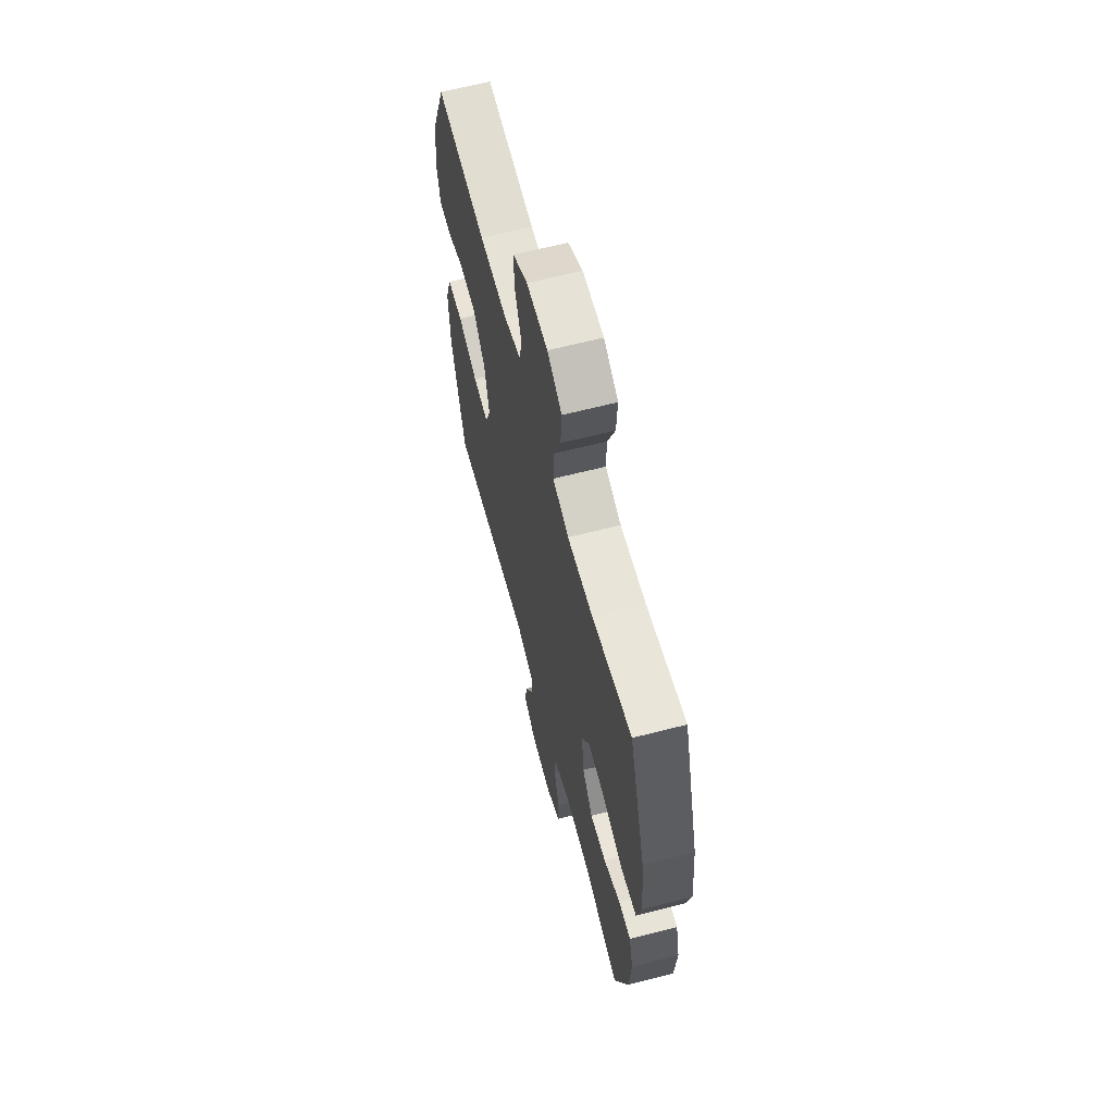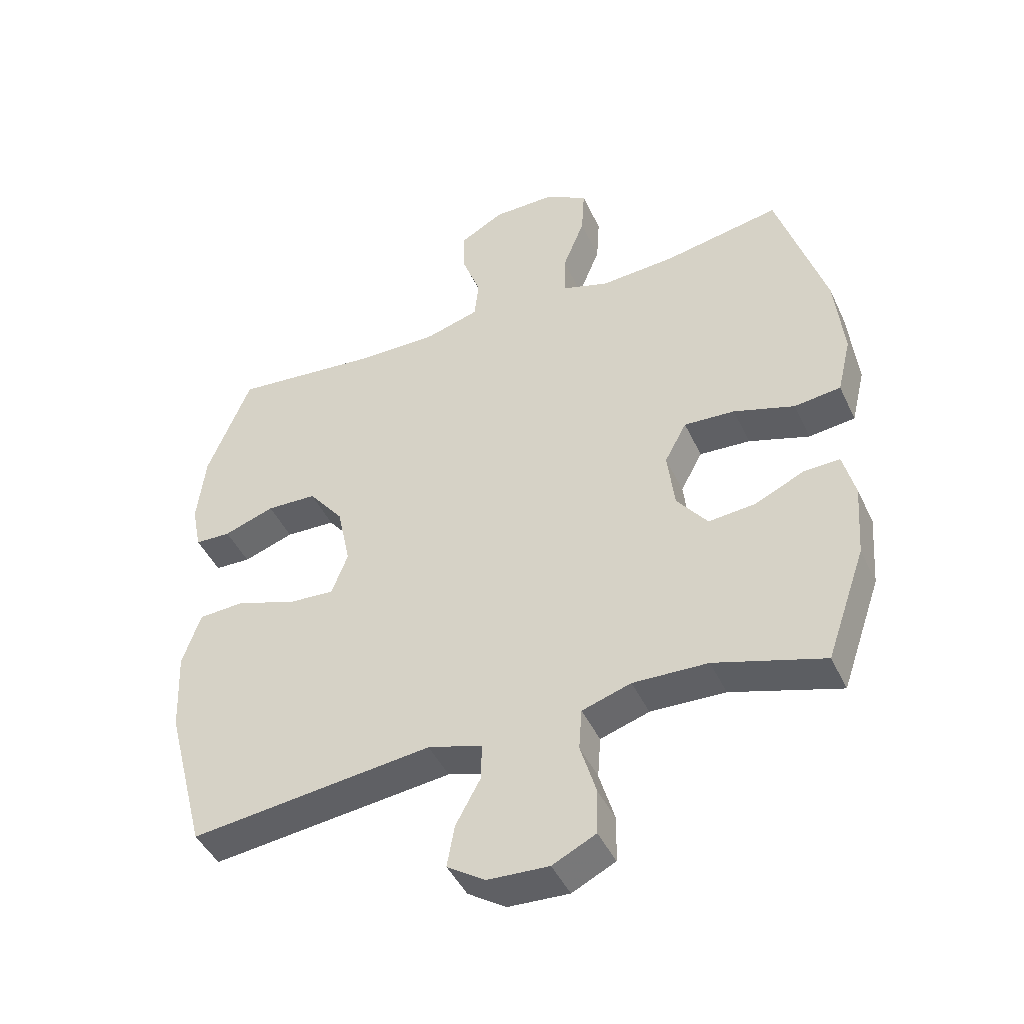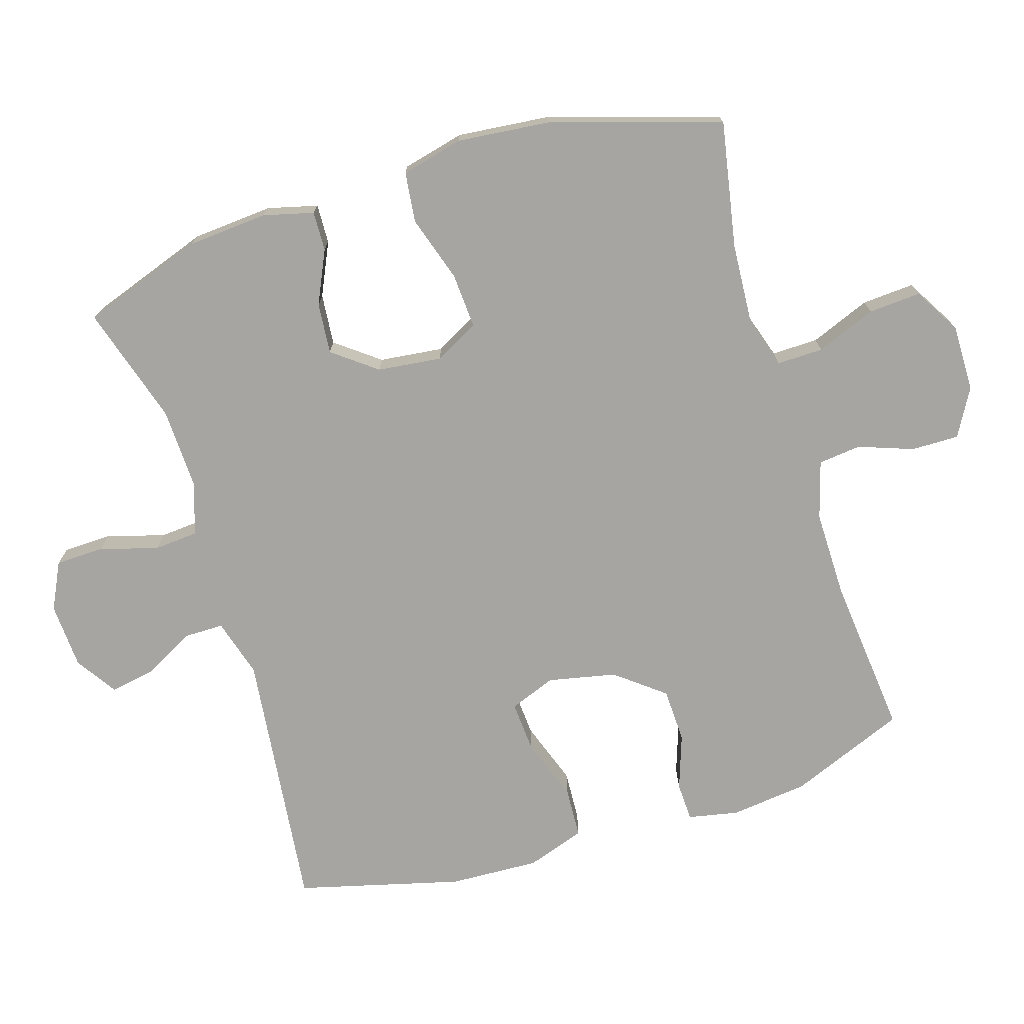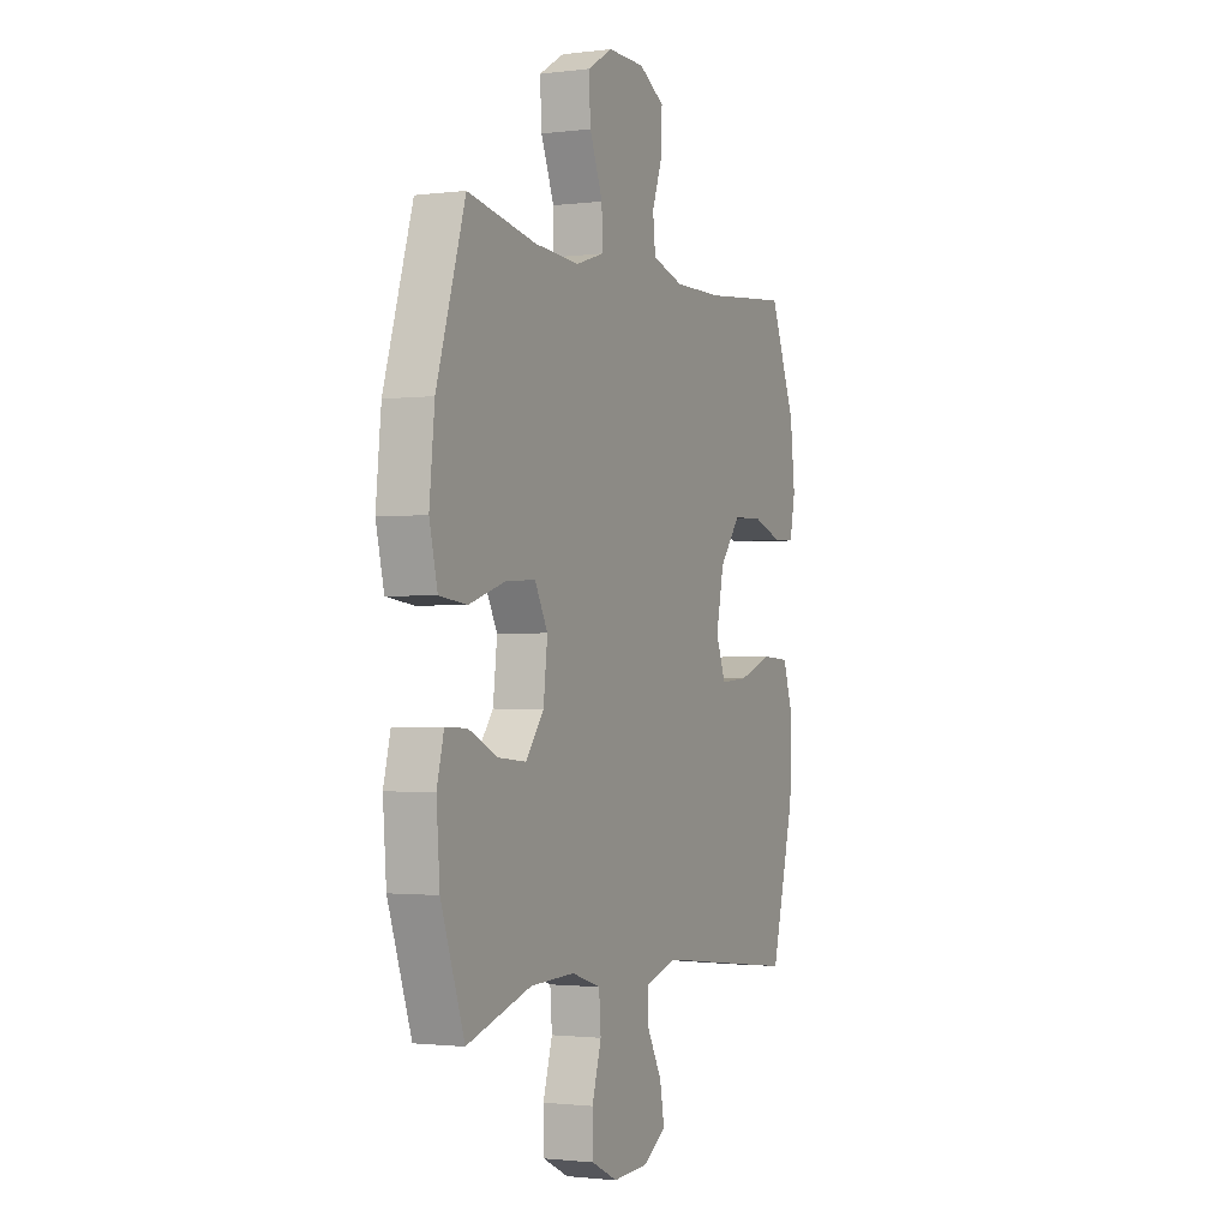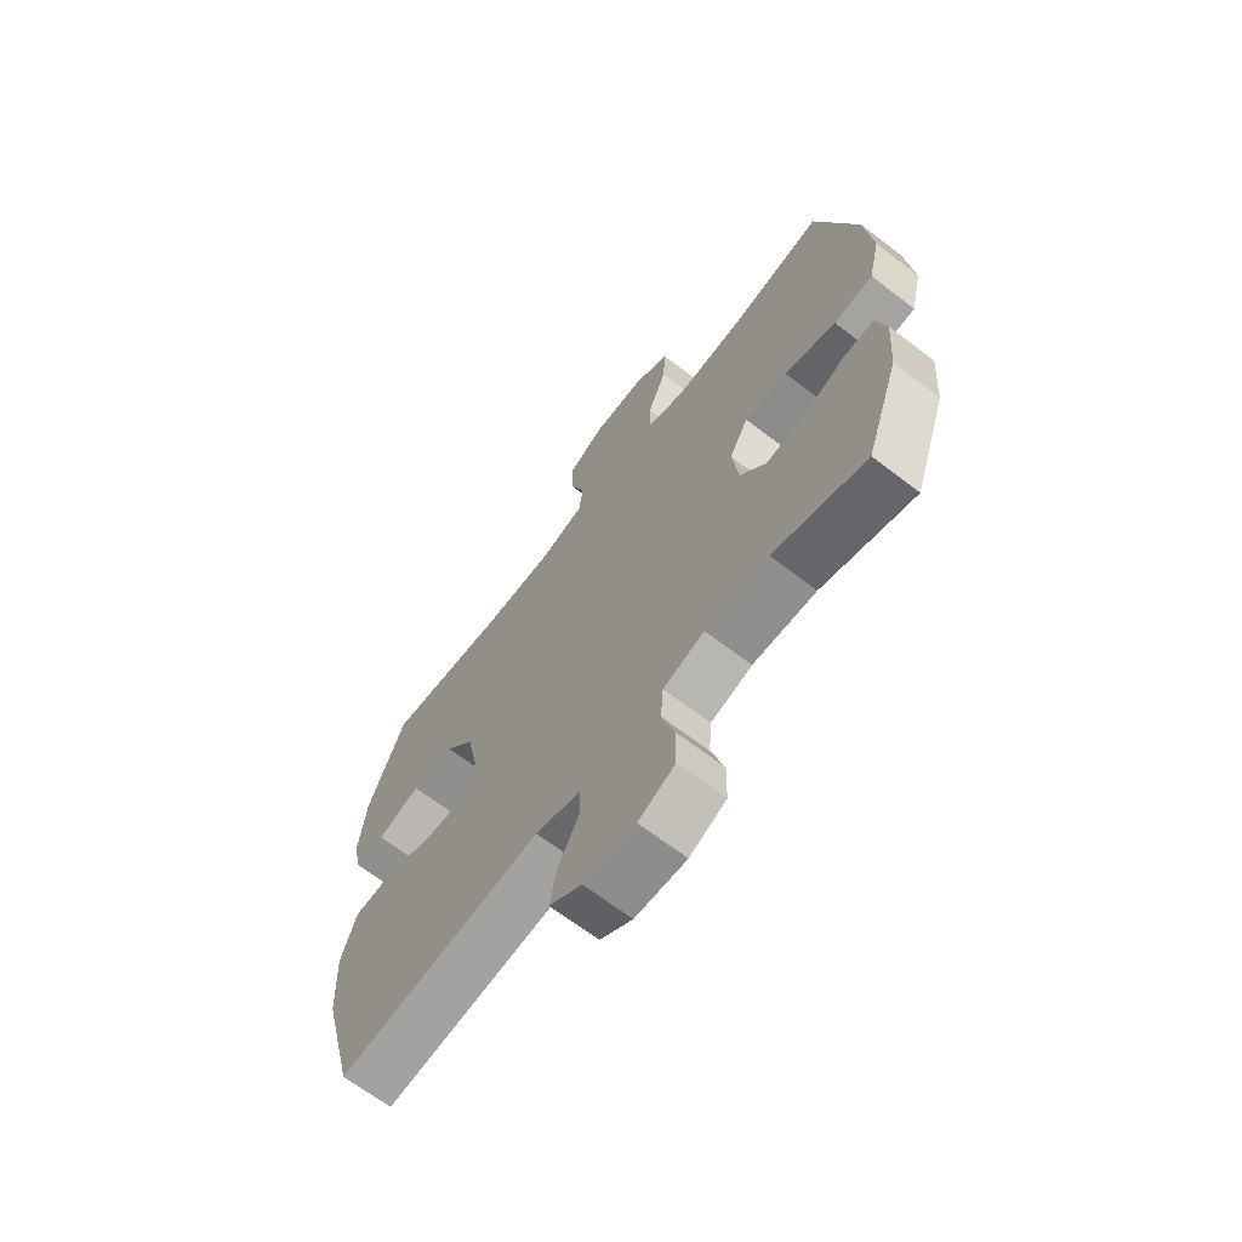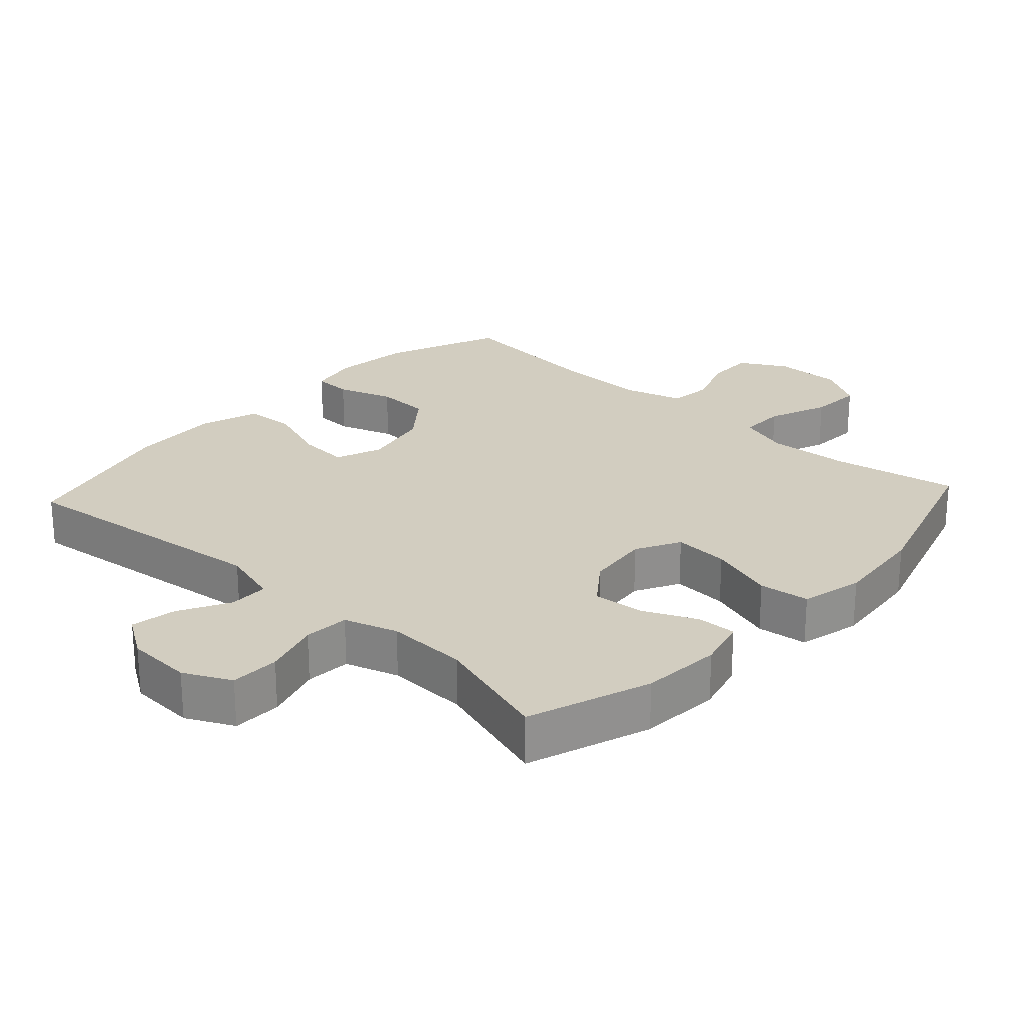
<metadata>
{"format":"obj","ext":"obj","renderer":"f3d","projection":"perspective","resolution":1024,"background":"white","views":[{"elev":63.4,"azim":-104.6,"up":"+Z"},{"elev":-44.8,"azim":-156.0,"up":"+Z"},{"elev":-73.7,"azim":-72.7,"up":"+Y"},{"elev":-1.5,"azim":-65.5,"up":"+Z"},{"elev":-67.0,"azim":-127.5,"up":"+Z"},{"elev":24.6,"azim":-137.5,"up":"+Y"}]}
</metadata>
<code>
v 0.5 0.07 0.5
v 0.569 0.07 0.329
v 0.582 0.07 0.215
v 0.567 0.07 0.141
v 0.51 0.07 0.139
v 0.429 0.07 0.167
v 0.349 0.07 0.164
v 0.293 0.07 0.093
v 0.272 0.07 -0.007
v 0.298 0.07 -0.075
v 0.372 0.07 -0.07
v 0.466 0.07 -0.037
v 0.54 0.07 -0.041
v 0.569 0.07 -0.127
v 0.563 0.07 -0.259
v 0.5 0.07 -0.5
v 0.114 0.07 -0.455
v 0.028 0.07 -0.48
v 0.028 0.07 -0.538
v 0.068 0.07 -0.612
v 0.08 0.07 -0.679
v 0.019 0.07 -0.719
v -0.078 0.07 -0.724
v -0.147 0.07 -0.69
v -0.149 0.07 -0.618
v -0.124 0.07 -0.534
v -0.129 0.07 -0.468
v -0.207 0.07 -0.443
v -0.326 0.07 -0.447
v -0.5 0.07 -0.5
v -0.563 0.07 -0.32
v -0.572 0.07 -0.202
v -0.553 0.07 -0.128
v -0.495 0.07 -0.13
v -0.417 0.07 -0.166
v -0.342 0.07 -0.173
v -0.293 0.07 -0.109
v -0.282 0.07 -0.015
v -0.317 0.07 0.05
v -0.398 0.07 0.045
v -0.495 0.07 0.014
v -0.569 0.07 0.023
v -0.591 0.07 0.114
v -0.577 0.07 0.251
v -0.5 0.07 0.5
v -0.315 0.07 0.465
v -0.195 0.07 0.457
v -0.12 0.07 0.481
v -0.121 0.07 0.549
v -0.156 0.07 0.637
v -0.161 0.07 0.714
v -0.093 0.07 0.754
v 0.006 0.07 0.753
v 0.075 0.07 0.714
v 0.074 0.07 0.644
v 0.045 0.07 0.564
v 0.052 0.07 0.501
v 0.137 0.07 0.476
v 0.266 0.07 0.477
v 0.5 0 0.5
v 0.569 0 0.329
v 0.582 0 0.215
v 0.567 0 0.141
v 0.51 0 0.139
v 0.429 0 0.167
v 0.349 0 0.164
v 0.293 0 0.093
v 0.272 0 -0.007
v 0.298 0 -0.075
v 0.372 0 -0.07
v 0.466 0 -0.037
v 0.54 0 -0.041
v 0.569 0 -0.127
v 0.563 0 -0.259
v 0.5 0 -0.5
v 0.114 0 -0.455
v 0.028 0 -0.48
v 0.028 0 -0.538
v 0.068 0 -0.612
v 0.08 0 -0.679
v 0.019 0 -0.719
v -0.078 0 -0.724
v -0.147 0 -0.69
v -0.149 0 -0.618
v -0.124 0 -0.534
v -0.129 0 -0.468
v -0.207 0 -0.443
v -0.326 0 -0.447
v -0.5 0 -0.5
v -0.563 0 -0.32
v -0.572 0 -0.202
v -0.553 0 -0.128
v -0.495 0 -0.13
v -0.417 0 -0.166
v -0.342 0 -0.173
v -0.293 0 -0.109
v -0.282 0 -0.015
v -0.317 0 0.05
v -0.398 0 0.045
v -0.495 0 0.014
v -0.569 0 0.023
v -0.591 0 0.114
v -0.577 0 0.251
v -0.5 0 0.5
v -0.315 0 0.465
v -0.195 0 0.457
v -0.12 0 0.481
v -0.121 0 0.549
v -0.156 0 0.637
v -0.161 0 0.714
v -0.093 0 0.754
v 0.006 0 0.753
v 0.075 0 0.714
v 0.074 0 0.644
v 0.045 0 0.564
v 0.052 0 0.501
v 0.137 0 0.476
v 0.266 0 0.477
f 54 55 56
f 53 54 56
f 52 53 56
f 51 52 56
f 50 51 56
f 49 50 56
f 48 49 56 57
f 47 48 57 58
f 44 45 46
f 43 44 46
f 42 43 46
f 41 42 46
f 40 41 46
f 39 40 46 47
f 47 58 59
f 39 47 59
f 38 39 59
f 33 34 35
f 32 33 35
f 31 32 35
f 30 31 35
f 29 30 35
f 28 29 35 36
f 27 28 36 37
f 24 25 26
f 23 24 26
f 22 23 26
f 21 22 26
f 20 21 26
f 19 20 26
f 18 19 26 27
f 37 38 59
f 27 37 59
f 18 27 59
f 17 18 59
f 15 16 17
f 14 15 17
f 13 14 17
f 12 13 17
f 11 12 17
f 4 5 6
f 3 4 6
f 2 3 6
f 1 2 6
f 59 1 6
f 59 6 7
f 10 11 17
f 9 10 17
f 8 9 17 59
f 7 8 59
f 115 114 113
f 115 113 112
f 115 112 111
f 115 111 110
f 115 110 109
f 115 109 108
f 116 115 108 107
f 117 116 107 106
f 105 104 103
f 105 103 102
f 105 102 101
f 105 101 100
f 105 100 99
f 106 105 99 98
f 118 117 106
f 118 106 98
f 118 98 97
f 94 93 92
f 94 92 91
f 94 91 90
f 94 90 89
f 94 89 88
f 95 94 88 87
f 96 95 87 86
f 85 84 83
f 85 83 82
f 85 82 81
f 85 81 80
f 85 80 79
f 85 79 78
f 86 85 78 77
f 118 97 96
f 118 96 86
f 118 86 77
f 118 77 76
f 76 75 74
f 76 74 73
f 76 73 72
f 76 72 71
f 76 71 70
f 65 64 63
f 65 63 62
f 65 62 61
f 65 61 60
f 65 60 118
f 66 65 118
f 76 70 69
f 76 69 68
f 118 76 68 67
f 118 67 66
f 1 60 61 2
f 2 61 62 3
f 3 62 63 4
f 4 63 64 5
f 5 64 65 6
f 6 65 66 7
f 7 66 67 8
f 8 67 68 9
f 9 68 69 10
f 10 69 70 11
f 11 70 71 12
f 12 71 72 13
f 13 72 73 14
f 14 73 74 15
f 15 74 75 16
f 16 75 76 17
f 17 76 77 18
f 18 77 78 19
f 19 78 79 20
f 20 79 80 21
f 21 80 81 22
f 22 81 82 23
f 23 82 83 24
f 24 83 84 25
f 25 84 85 26
f 26 85 86 27
f 27 86 87 28
f 28 87 88 29
f 29 88 89 30
f 30 89 90 31
f 31 90 91 32
f 32 91 92 33
f 33 92 93 34
f 34 93 94 35
f 35 94 95 36
f 36 95 96 37
f 37 96 97 38
f 38 97 98 39
f 39 98 99 40
f 40 99 100 41
f 41 100 101 42
f 42 101 102 43
f 43 102 103 44
f 44 103 104 45
f 45 104 105 46
f 46 105 106 47
f 47 106 107 48
f 48 107 108 49
f 49 108 109 50
f 50 109 110 51
f 51 110 111 52
f 52 111 112 53
f 53 112 113 54
f 54 113 114 55
f 55 114 115 56
f 56 115 116 57
f 57 116 117 58
f 58 117 118 59
f 59 118 60 1

</code>
